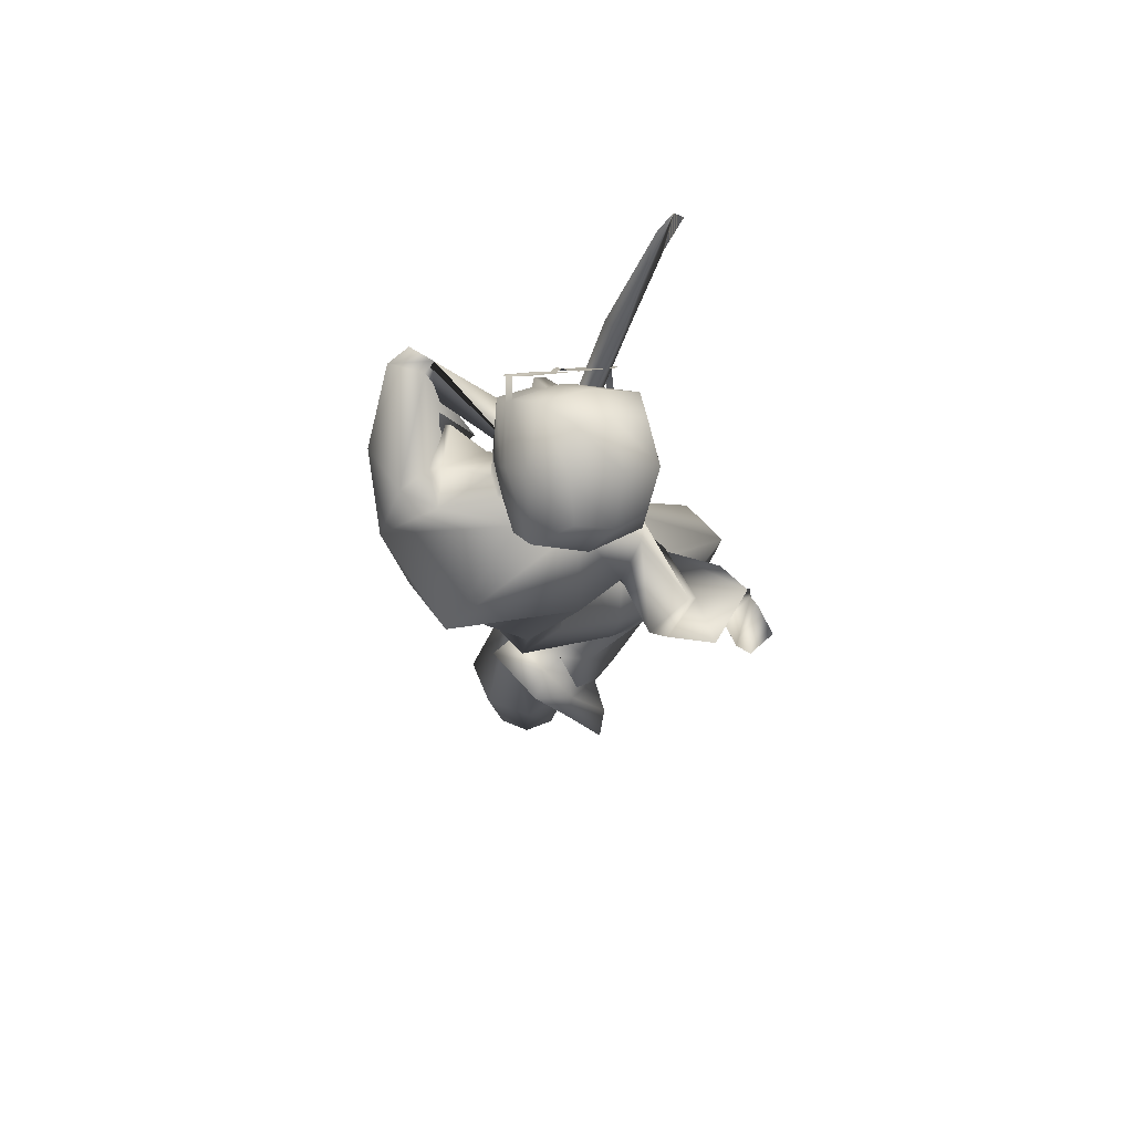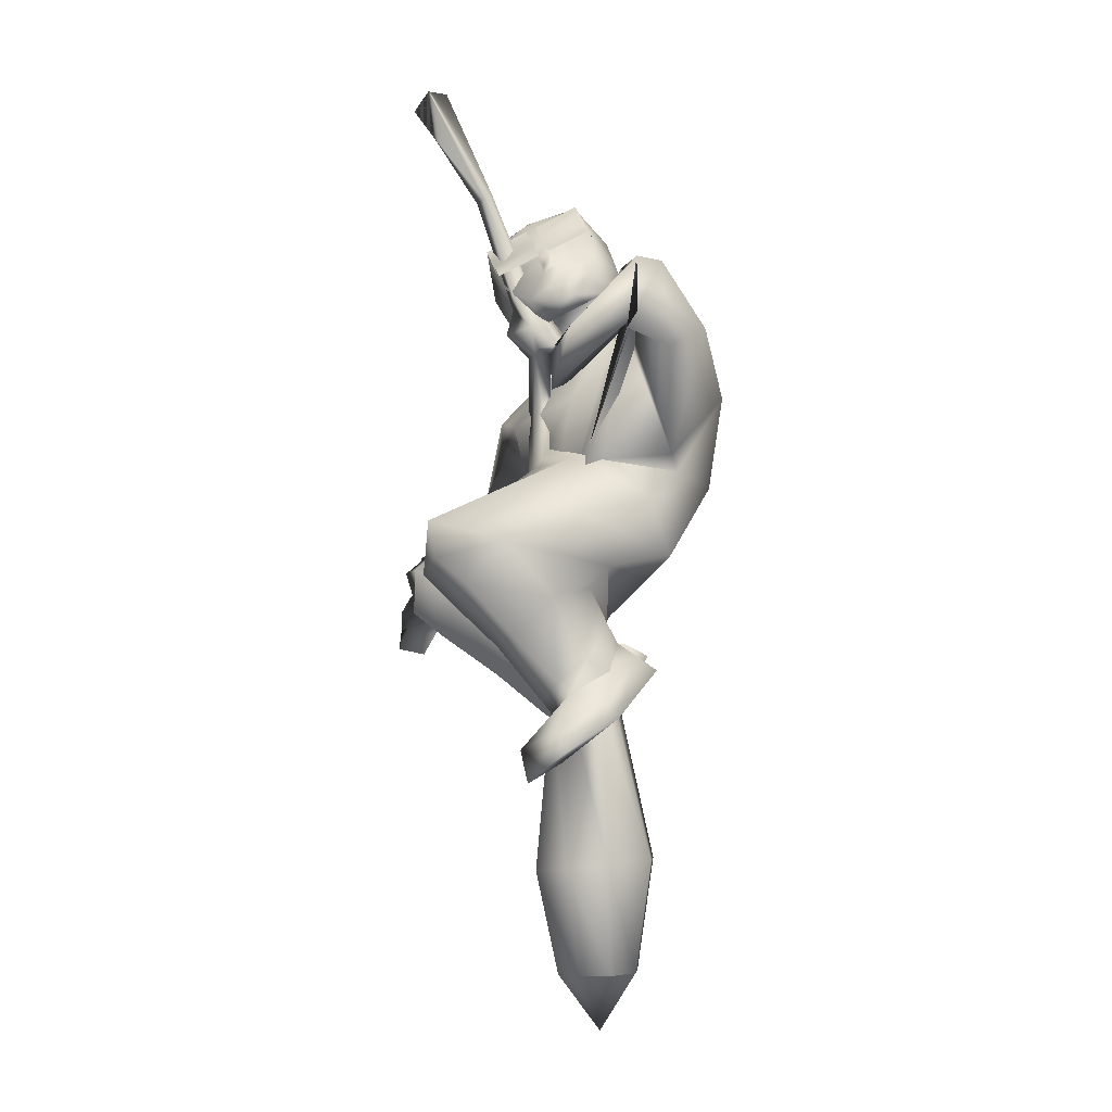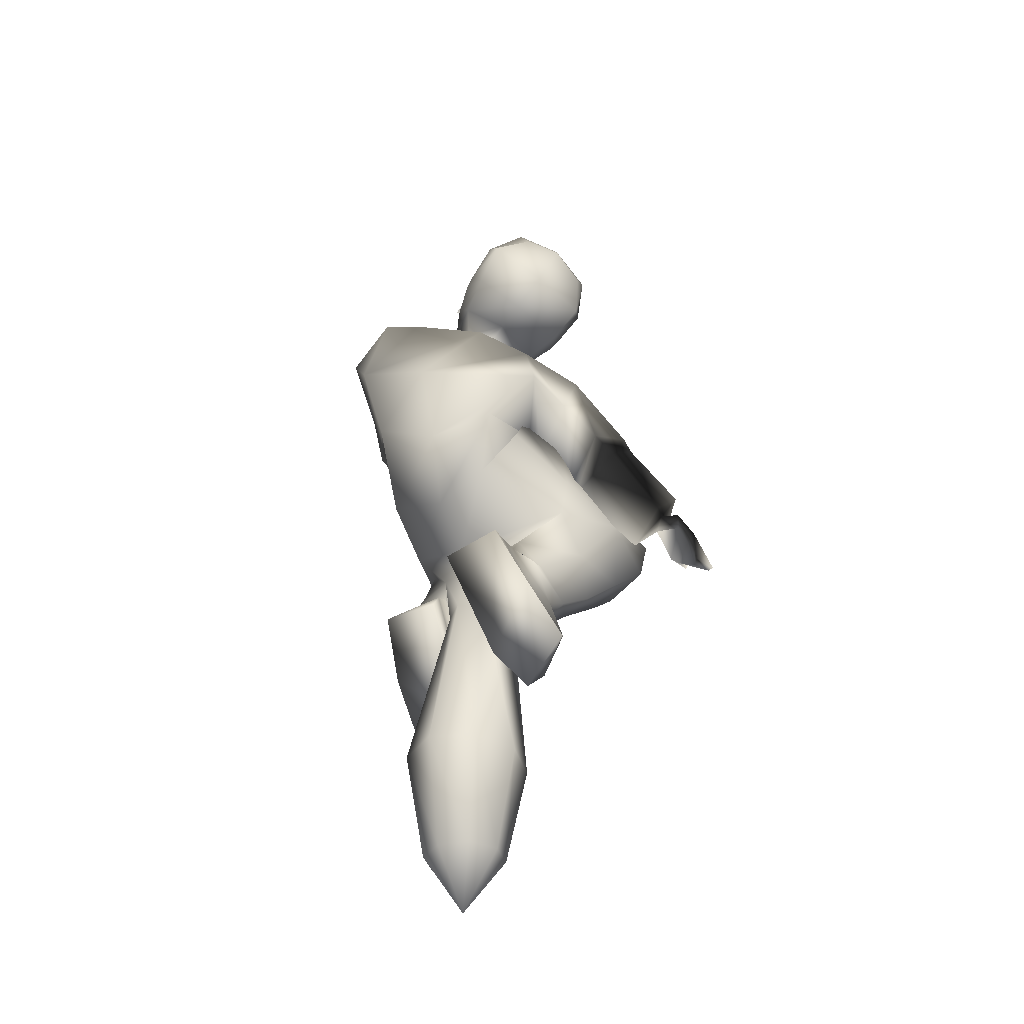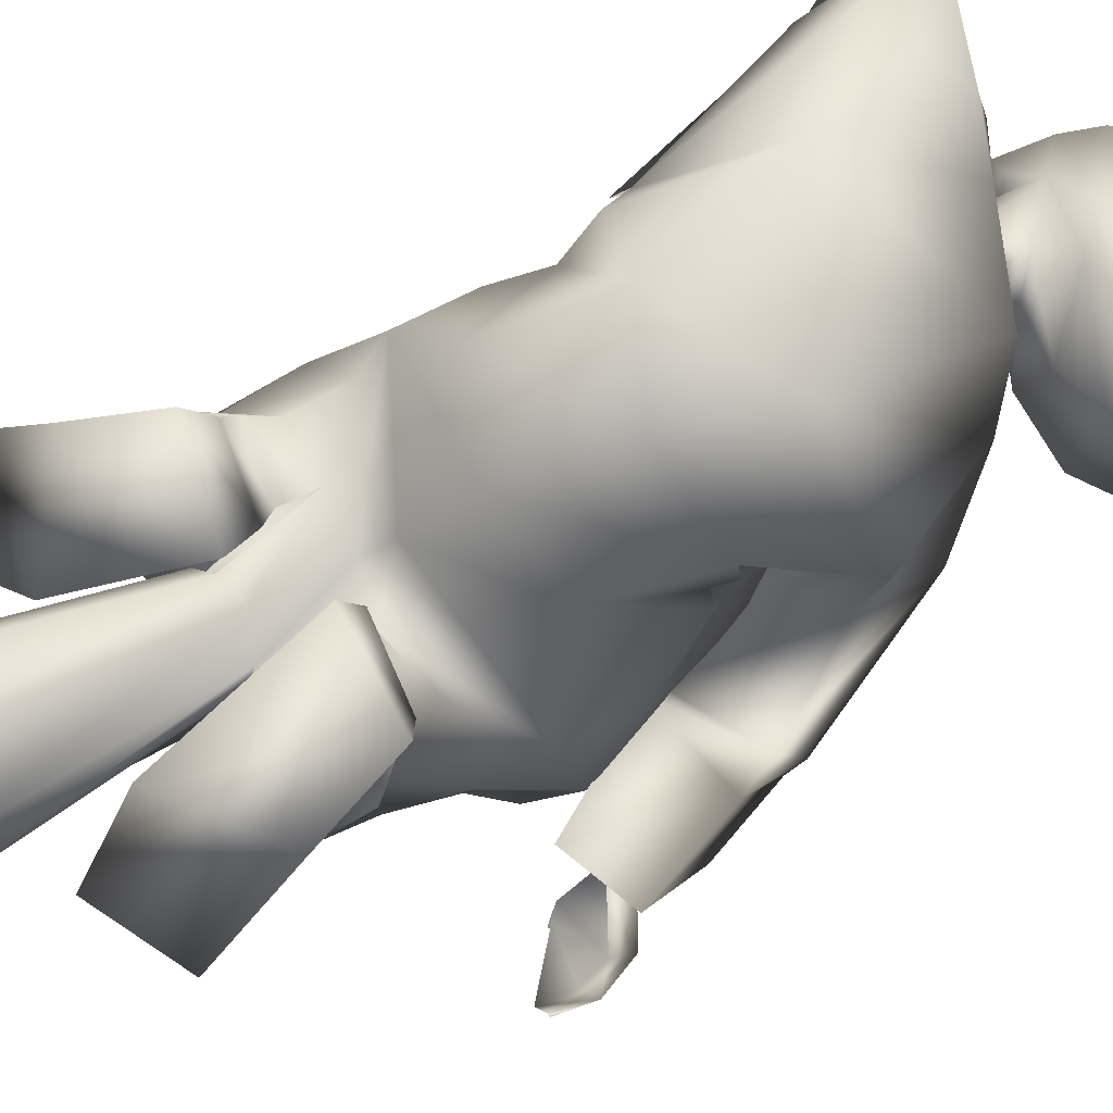
<metadata>
{"format":"obj","ext":"obj","renderer":"f3d","projection":"perspective","resolution":1024,"background":"white","views":[{"elev":67.8,"azim":-128.1,"up":"+Z"},{"elev":-8.2,"azim":79.4,"up":"+Z"},{"elev":-34.2,"azim":-135.7,"up":"+Z"},{"elev":76.7,"azim":-115.6,"up":"+Y"}]}
</metadata>
<code>
o T1L9M006_7
v -0.1167 -0.1205 0.1639
v -0.1559 -0.05945 0.08481
v 0.09713 -0.1004 0.169
v 0.1251 -0.03312 0.09153
v -0.1225 -0.003499 -0.01045
v 0.0884 0.01627 -0.005401
v 0.01422 -0.1173 0.174
v -0.03536 -0.1219 0.1728
v -0.01628 -0.0007067 -0.03322
v -0.009714 -0.1831 0.1752
v -0.1468 -0.1994 0.116
v -0.1848 -0.1676 0.01488
v -0.1804 -0.1561 -0.05654
v -0.004774 -0.06934 -0.1004
v 0.1092 -0.1617 0.1546
v 0.01958 -0.183 0.1852
v 0.1656 -0.1483 0.04765
v 0.1533 -0.1064 -0.03635
v -0.07928 -0.4044 -0.01868
v -0.1693 -0.4103 -0.01388
v -0.2005 -0.2872 -0.03603
v 0.1548 -0.4105 0.03178
v 0.04786 -0.3833 0.02058
v 0.1972 -0.2883 -0.003548
v 0.1844 -0.2053 -0.09595
v -0.07971 -0.3563 -0.1333
v -0.1519 -0.3356 -0.123
v -0.04176 -0.3402 -0.05418
v 0.1622 -0.3499 -0.07027
v 0.09984 -0.373 -0.08905
v -0.1736 -0.2141 -0.1215
v -0.0502 -0.1109 -0.1399
v 0.1376 -0.1355 -0.07137
v -0.08871 -0.1701 -0.269
v -0.1674 -0.1697 -0.2429
v -0.1554 -0.1265 -0.1811
v -0.05221 -0.1587 -0.2547
v 0.1705 -0.1976 -0.234
v 0.1122 -0.2126 -0.2601
v 0.04572 -0.1553 -0.2471
v 0.1571 -0.1444 -0.1939
v -0.1211 -0.1009 -0.1209
v 0.0602 -0.09032 -0.1337
v 0.1237 -0.1001 -0.1348
v -0.09997 -0.1256 -0.2966
v -0.1727 -0.1274 -0.261
v -0.179 -0.07995 -0.1983
v -0.04141 -0.09089 -0.2345
v 0.1731 -0.1772 -0.2527
v 0.1221 -0.1935 -0.287
v 0.04128 -0.1531 -0.2755
v 0.1706 -0.1092 -0.2135
v -0.128 -0.08098 -0.1486
v -0.05345 -0.07884 -0.1462
v 0.06181 -0.09429 -0.1715
v 0.1346 -0.08739 -0.1641
v -0.1386 -0.1481 -0.3891
v -0.2073 -0.1236 -0.346
v -0.1743 -0.07426 -0.2559
v -0.08435 -0.1013 -0.3394
v 0.2238 -0.2102 -0.3155
v 0.158 -0.256 -0.344
v 0.1015 -0.1913 -0.3354
v 0.1813 -0.1257 -0.2669
v -0.1382 -0.04334 -0.1477
v -0.04853 -0.03602 -0.1452
v 0.0435 -0.05803 -0.1888
v 0.1341 -0.05853 -0.182
v -0.1373 -0.1071 -0.4254
v -0.2348 -0.0915 -0.3692
v -0.1957 -0.04586 -0.262
v -0.08582 -0.07359 -0.3526
v 0.2436 -0.196 -0.3504
v 0.1517 -0.2426 -0.398
v 0.09515 -0.1756 -0.3621
v 0.1941 -0.09939 -0.2923
v -0.1605 -0.0007007 -0.1598
v -0.04377 0.005384 -0.1665
v 0.02764 -0.02865 -0.2246
v 0.1448 -0.02324 -0.2085
v 0.1035 -0.161 0.3882
v 0.04853 -0.1847 0.2856
v 0.04545 -0.1787 0.3656
v 0.01423 -0.1794 0.3575
v 0.02992 -0.1469 0.3763
v 0.003653 -0.1543 0.3648
v -0.02532 -0.1603 0.4074
v -0.01202 -0.1954 0.3871
v 0.04861 -0.1245 0.3739
v -0.007731 -0.2137 0.1498
v 0.1616 -0.2703 -0.1574
v 0.09884 -0.2847 -0.1703
v 0.0489 -0.1953 -0.1646
v -0.04135 -0.2285 -0.1595
v -0.08386 -0.2633 -0.1957
v -0.1548 -0.2501 -0.1919
v -0.07688 -0.4061 -0.09585
v -0.1703 -0.3891 -0.08227
v 0.1549 -0.3987 -0.02959
v 0.1041 -0.4114 -0.05216
v 0.1904 -0.2958 -0.006107
v 0.00954 -0.2359 0.06536
v 0.01613 -0.2161 -0.02029
v 0.02142 -0.2105 0.1495
v 0.01305 -0.1736 -0.1531
v 0.03044 -0.07577 -0.2334
v 0.000392 -0.09296 -0.1332
v 0.02162 -0.2237 -0.1775
v -0.004327 -0.06168 -0.2235
v 0.01306 -0.1792 -0.266
v -0.04757 -0.1224 -0.2471
v 0.04956 -0.1046 -0.2464
v -0.01043 -0.2145 0.3542
v 0.01831 -0.2084 0.3544
v 0.02131 -0.4255 0.7829
v 0.01671 -0.4005 0.8241
v -0.008797 -0.2914 0.6364
v 0.02188 -0.2851 0.6367
v 0.02446 -0.3025 0.6301
v -0.006215 -0.309 0.6307
v 0.01015 -0.367 0.8231
v 0.01748 -0.3882 0.7369
v 0.009569 -0.2092 0.458
v -0.01186 -0.2161 0.4476
v 0.04539 -0.2207 0.3978
v 0.01888 -0.2495 0.4646
v -0.007923 -0.243 0.439
v -0.002886 -0.2555 0.3915
v 0.04456 -0.2068 0.3597
v 0.05998 -0.3003 -0.0449
v 0.02349 -0.15 0.3048
v 0.1904 -0.2958 -0.006107
v -0.008437 -0.1737 0.04943
v 0.0109 -0.1711 0.04998
v 0.1904 -0.2958 -0.006107
v 0.01894 -0.1394 0.3435
v 0.04679 -0.09538 0.3666
v -0.09262 -0.1852 0.3201
v -0.01817 -0.2383 0.2299
v -0.1165 -0.1278 0.3422
v -0.06811 -0.04806 0.3782
v 0.07504 -0.01087 0.4005
v 0.02553 0.03605 0.3969
v -0.09531 -0.1578 0.1383
v -0.1888 -0.07577 0.2154
v -0.1483 -0.2405 0.2622
v -0.1741 -0.212 0.2795
v -0.1825 -0.1668 0.1974
v 0.1001 -0.1097 0.2898
v 0.06508 -0.1522 0.2691
v -0.05896 -0.1189 0.3571
v -0.01499 -0.04912 0.3929
v -0.05457 -0.07219 0.3771
v -0.02353 -0.1402 0.3476
v 0.02345 -0.06498 0.3869
v -0.03573 -0.1516 0.3942
v -0.006139 -0.07664 0.4241
v 0.09539 0.109 0.2715
v 0.07746 0.01269 0.4199
v 0.08081 0.06763 0.4102
v 0.138 -0.07212 0.372
v 0.1408 -0.06326 0.3781
v 0.2136 -0.01463 0.3303
v 0.2012 -0.07359 0.4532
v 0.2349 -0.0914 0.3532
v 0.1866 0.05585 0.3703
v 0.2429 -0.03318 0.4682
v 0.2046 -0.09471 0.4626
v 0.243 -0.07587 0.4746
v -0.07216 0.108 0.1866
v -0.04009 -0.2125 0.1353
v -0.1369 -0.115 0.1187
v 0.1528 -0.1184 0.1448
v 0.1349 0.01763 0.1325
v 0.1434 0.005985 0.1603
v -0.1451 -0.001323 0.1084
v 0.05212 0.09501 0.1191
v 0.04229 -0.1723 0.1398
v 0.08797 -0.1479 0.1412
v -0.04603 0.04831 0.0823
v 0.1864 -0.1448 0.1649
v -0.09161 -0.2473 0.1767
v -0.1037 -0.1816 0.1264
v -0.2566 -0.2544 0.1231
v -0.1473 -0.2923 0.08255
v -0.1553 -0.207 0.03558
v -0.2545 -0.1725 0.09129
v 0.1961 -0.07771 0.3738
v 0.2482 -0.07702 0.3777
v -0.2582 -0.2702 0.103
v -0.1486 -0.2873 0.07789
v -0.1625 -0.2196 0.02816
v -0.2707 -0.2013 0.05691
v -0.2815 -0.3704 0.03026
v -0.2082 -0.3735 -0.006574
v -0.2236 -0.3112 -0.07721
v -0.3049 -0.2863 -0.0422
v -0.2715 -0.3577 -0.02046
v -0.2441 -0.3526 -0.03257
v -0.2582 -0.3375 -0.04885
v -0.2856 -0.3194 -0.03557
v -0.04644 -0.2125 0.5859
v -0.03639 -0.2075 0.57
v -0.04644 -0.2125 0.5859
v -0.03639 -0.2075 0.57
v -0.04069 -0.1024 0.3979
v -0.03863 -0.0366 0.5152
v 0.009095 -0.196 0.4082
v 0.04371 -0.08967 0.4642
v -0.1225 -0.2507 0.5935
v -0.1133 -0.1975 0.633
v -0.1717 -0.1655 0.6015
v -0.1821 -0.2301 0.5471
v 0.08903 -0.1518 0.4469
v 0.06187 -0.1252 0.4403
v 0.07822 -0.1218 0.4927
v 0.04856 -0.168 0.4185
v 0.08147 -0.1761 0.4345
v 0.04837 -0.2225 0.4429
v -0.08888 -0.1426 0.6487
v -0.1393 -0.09268 0.6173
v 0.001933 -0.05796 0.4833
v 0.06561 -0.1141 0.5298
v 0.05568 -0.1725 0.5077
v 0.04759 -0.1985 0.4944
v -0.04678 -0.2095 0.4042
v 0.02411 -0.2473 0.4618
v -0.01457 -0.2635 0.4881
v 0.03371 -0.1085 0.5673
v 0.02275 -0.1822 0.54
v 0.01538 -0.1883 0.5587
v -0.09309 -0.08485 0.4
v -0.07874 -0.1745 0.382
v -0.1541 -0.1725 0.3883
v -0.1455 -0.07702 0.4166
v -0.03998 -0.05036 0.5408
v 0.02547 -0.1149 0.5849
v -0.0375 -0.04213 0.4496
v -0.1045 -0.01327 0.4696
v -0.2064 -0.1814 0.433
v -0.1973 -0.08479 0.4635
v -0.1548 -0.009028 0.5231
v -0.04028 -0.1981 0.6141
v -0.0715 -0.2799 0.5572
v -0.2166 -0.176 0.5046
v -0.2168 -0.1173 0.5391
v -0.1459 -0.2533 0.4924
v -0.183 -0.06792 0.5598
v -0.09942 -0.239 0.4451
v -0.08532 -0.05642 0.5936
v -0.02281 -0.27 0.5058
v -0.02373 -0.1266 0.6355
v 0.06418 -0.1839 0.5137
v 0.05836 -0.2002 0.5046
v -0.05742 -0.2078 0.5833
v 0.01622 -0.2031 0.5293
v 0.008595 -0.21 0.5475
v -0.02889 -0.04936 0.5253
v -0.04733 -0.2207 0.6026
v -0.08579 -0.2321 0.4321
v 0.06603 -0.1899 0.4664
v 0.07351 -0.1634 0.4791
v 0.03552 -0.2135 0.5445
v 0.02365 -0.217 0.5587
v 0.01464 -0.2805 0.5103
v 0.00251 -0.2849 0.524
v 0.06162 -0.1297 0.5873
v 0.04975 -0.1332 0.6015
v 0.04048 -0.1976 0.5527
v 0.02861 -0.2011 0.5668
v 0.04162 -0.2083 0.5507
v 0.02842 -0.2114 0.5649
v 0.03383 -0.2753 0.4884
v 0.05471 -0.2083 0.5227
v -0.018 -0.2897 0.5459
v 0.003138 -0.2218 0.5806
v 0.05966 -0.1924 0.5308
v 0.08081 -0.1245 0.5655
v 0.02924 -0.138 0.6234
v 0.008097 -0.2059 0.5887
v -0.04798 -0.2023 0.5668
v -0.05774 -0.187 -0.5376
v 0.09216 -0.166 -0.5361
v -0.07856 -0.0386 -0.5235
v 0.07135 -0.01763 -0.5229
v 0.02081 -0.2057 -0.5404
v 0.1003 -0.09762 -0.5292
v -0.09162 -0.1214 -0.5261
v -0.008731 0.004858 -0.5183
v -0.04247 -0.1505 -0.7115
v 0.0565 -0.1395 -0.714
v -0.05342 -0.05075 -0.7077
v 0.04556 -0.0398 -0.7102
v 0.009281 -0.1655 -0.7129
v 0.07237 -0.08735 -0.7131
v -0.06833 -0.1029 -0.7096
v -0.006192 -0.0248 -0.7088
v 0.0007356 -0.09209 -0.8077
v -0.2541 -0.4094 -0.07654
v -0.2766 -0.3897 -0.04234
v -0.2548 -0.3786 -0.09068
v -0.328 -0.315 -0.05513
v -0.2668 -0.4066 -0.1047
v -0.2879 -0.4033 -0.09027
v -0.2667 -0.3873 -0.1004
v -0.3457 -0.3369 -0.0955
v -0.3296 -0.3369 -0.1072
v -0.3216 -0.3218 -0.07759
v -0.333 -0.4037 -0.1336
v -0.3231 -0.4019 -0.136
v -0.336 -0.3529 -0.1369
v -0.3259 -0.358 -0.1441
f 71 72 69 70
f 75 76 73 74
f 77 78 72 71
f 79 80 76 75
f 139 150 136 138
f 158 170 141 143
f 172 171 139 144
f 2 1 171 172
f 3 4 174 173
f 173 174 175 161
f 176 172 144 145
f 180 176 145 170
f 174 177 158 175
f 146 182 139 138
f 147 146 138 140
f 159 160 143 142
f 175 163 162 161
f 148 147 140 145
f 183 148 145 144
f 5 2 172 176
f 4 6 177 174
f 12 11 1 2
f 13 12 2 5
f 15 17 4 3
f 17 18 6 4
f 10 16 7 8
f 7 3 173 179
f 8 7 179 178
f 14 13 5 9
f 18 14 9 6
f 11 10 8 1
f 16 15 3 7
f 177 180 170 158
f 6 9 180 177
f 20 19 90 11
f 21 20 11 12
f 23 22 15 104
f 22 24 17 15
f 24 25 18 17
f 31 96 27 21
f 35 34 95 96
f 34 37 94 95
f 39 38 91 92
f 38 41 25 91
f 42 36 31 13
f 41 44 33 25
f 46 45 34 35
f 47 46 35 36
f 45 48 37 34
f 50 49 38 39
f 51 50 39 40
f 49 52 41 38
f 53 47 36 42
f 54 53 42 32
f 43 44 56 55
f 52 56 44 41
f 58 57 45 46
f 59 46 53 65
f 62 61 49 50
f 53 54 66 65
f 45 60 66 54
f 55 56 68 67
f 49 64 68 56
f 70 69 57 58
f 71 70 58 59
f 69 72 60 57
f 74 73 61 62
f 75 74 62 63
f 73 76 64 61
f 77 71 59 65
f 78 77 65 66
f 72 78 66 60
f 79 75 63 67
f 80 79 67 68
f 76 80 68 64
f 184 185 182 146
f 183 182 185 186
f 181 164 159 162
f 165 181 162 163
f 187 184 147 148
f 164 167 160 159
f 167 165 163 166
f 190 191 185 184
f 186 185 191 192
f 193 190 184 187
f 187 186 192 193
f 169 189 165 167
f 168 169 167 164
f 81 82 189 169
f 84 82 81 83
f 149 161 142 137
f 178 179 149 150
f 179 173 161 149
f 83 81 89 85
f 89 81 169 168
f 131 89 168 188
f 82 84 86 131
f 131 86 85 89
f 84 88 87 86
f 160 166 158 143
f 166 163 175 158
f 186 187 148 183
f 162 159 142 161
f 170 145 140 141
f 40 39 92 93
f 36 35 96 31
f 182 183 144 139
f 150 149 137 136
f 1 8 178 171
f 171 178 150 139
f 9 5 176 180
f 19 28 102 90
f 92 91 29 30
f 93 92 30 130
f 95 94 28 26
f 96 95 26 27
f 194 195 191 190
f 192 191 195 196
f 197 194 190 193
f 193 192 196 197
f 199 195 194 198
f 196 195 199 200
f 201 198 194 197
f 196 200 201 197
f 27 26 97 98
f 98 97 19 20
f 26 28 19 97
f 100 99 22 23
f 30 29 99 100
f 130 30 100 23
f 24 22 99 29
f 84 16 10 88
f 113 90 104 114
f 88 10 90 113
f 114 104 16 84
f 43 106 109 107
f 108 110 40 93
f 110 108 94 37
f 48 32 107 109
f 286 110 37 282
f 283 40 110 286
f 40 283 287 112
f 288 111 48 284
f 284 48 109 289
f 112 287 285 106
f 282 37 111 288
f 106 285 289 109
f 122 115 116 115
f 120 116 121 117
f 116 119 118 121
f 294 286 282 290
f 291 283 286 294
f 283 291 295 287
f 296 288 284 292
f 292 284 289 297
f 287 295 293 285
f 290 282 288 296
f 285 293 297 289
f 298 291 294 290
f 291 298 293 295
f 130 23 104 102
f 18 43 107 14
f 32 13 14 107
f 93 130 103 105
f 28 94 105 103
f 63 50 55 67
f 124 123 85 87
f 129 114 84 83
f 123 125 83 85
f 127 120 117 124
f 124 117 118 123
f 119 126 123 118
f 126 119 120 127
f 127 128 125 126
f 125 128 114 129
f 128 127 88 113
f 127 124 87 88
f 165 189 188 181
f 164 181 188 168
f 310 305 304 309
f 310 309 311 312
f 299 199 198 300
f 199 301 308 200
f 300 198 201 302
f 303 299 300 304
f 309 304 306 311
f 304 300 302 306
f 201 200 308 302
f 312 311 306 307
f 308 307 306 302
f 138 154 151 140
f 140 151 153 141
f 155 142 143 152
f 152 143 141 153
f 153 151 156 206
f 152 153 206 157
f 155 152 157 209
f 211 212 213 210
f 214 215 209 216
f 217 218 219 208
f 212 211 220 221
f 216 209 222 223
f 262 216 223 224
f 261 262 224 225
f 226 227 228 260
f 223 222 258 229
f 256 230 231 257
f 232 233 234 235
f 229 258 236 237
f 238 232 235 239
f 235 234 240 241
f 239 235 241 242
f 241 240 245 246
f 247 244 210 213
f 242 241 246 248
f 212 246 245 213
f 246 212 221 248
f 233 226 260 234
f 222 238 239 258
f 234 249 247 240
f 236 239 242 250
f 240 247 213 245
f 250 242 248 221
f 219 261 225 227
f 156 208 226 233
f 209 157 238 222
f 206 156 233 232
f 157 206 232 238
f 215 217 208 209
f 214 218 217 215
f 249 251 244 247
f 231 237 252 243
f 237 236 250 252
f 218 214 262 261
f 243 252 220 211
f 252 250 221 220
f 230 229 237 231
f 224 223 229 230
f 208 219 227 226
f 260 228 251 249
f 251 257 259 244
f 257 231 243 259
f 227 225 256 228
f 254 253 230 256
f 253 254 225 224
f 271 269 270 272
f 263 271 272 264
f 228 265 266 251
f 267 229 237 268
f 228 256 257 251
f 244 259 211 210
f 273 274 263 265
f 265 263 264 266
f 266 264 276 275
f 277 278 267 269
f 269 267 268 270
f 270 268 279 280
f 24 29 25
f 32 42 13
f 33 44 43
f 58 46 59
f 62 50 63
f 55 50 51
f 146 147 184
f 85 86 87
f 188 189 82
f 166 160 167
f 53 46 47
f 49 56 52
f 49 61 64
f 45 54 48
f 57 60 45
f 90 10 11
f 29 91 25
f 33 18 25
f 20 21 98
f 21 27 98
f 12 13 21
f 13 31 21
f 105 108 93
f 90 102 104
f 118 117 121
f 116 122 119
f 122 120 119
f 120 122 116
f 292 298 296
f 297 298 292
f 296 298 290
f 293 298 297
f 102 103 130
f 33 43 18
f 48 54 32
f 108 105 94
f 103 102 28
f 104 15 16
f 126 125 123
f 125 129 83
f 114 128 113
f 188 82 131
f 199 299 301
f 301 299 303
f 303 305 301
f 305 303 304
f 308 305 307
f 136 154 138
f 142 155 137
f 312 307 305
f 305 308 301
f 312 305 310
f 154 156 151
f 156 154 208
f 208 154 136
f 208 136 209
f 209 137 155
f 209 136 137
f 259 243 211
f 234 260 249
f 239 236 258
f 218 261 219
f 253 224 230
f 256 225 254
f 216 262 214

</code>
